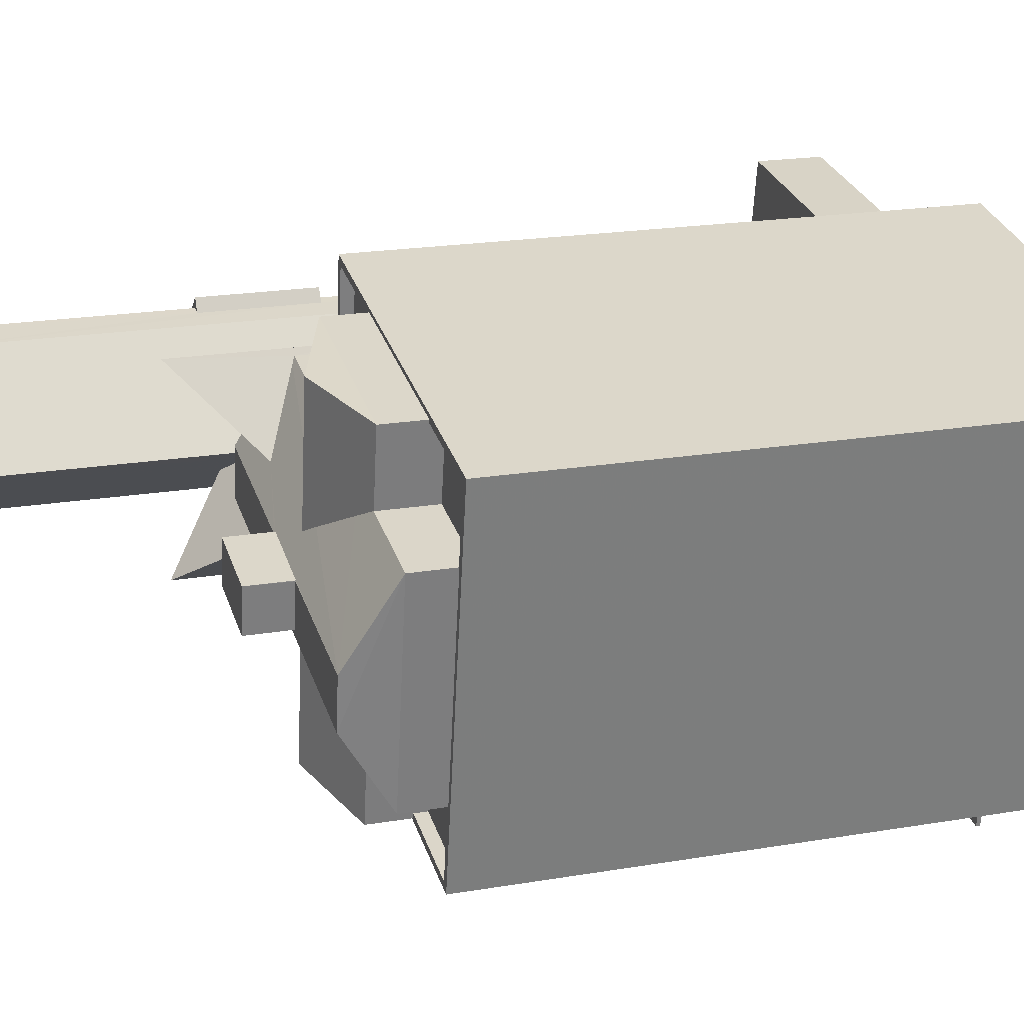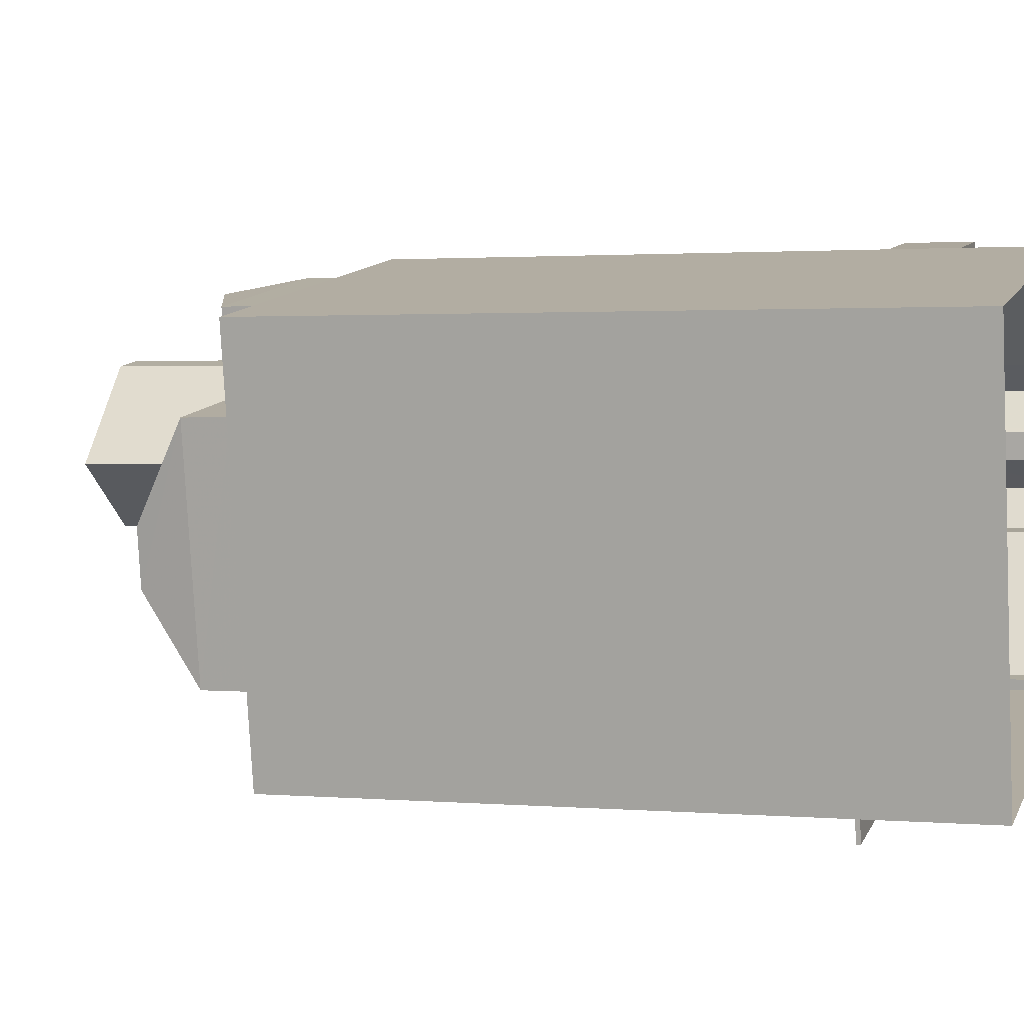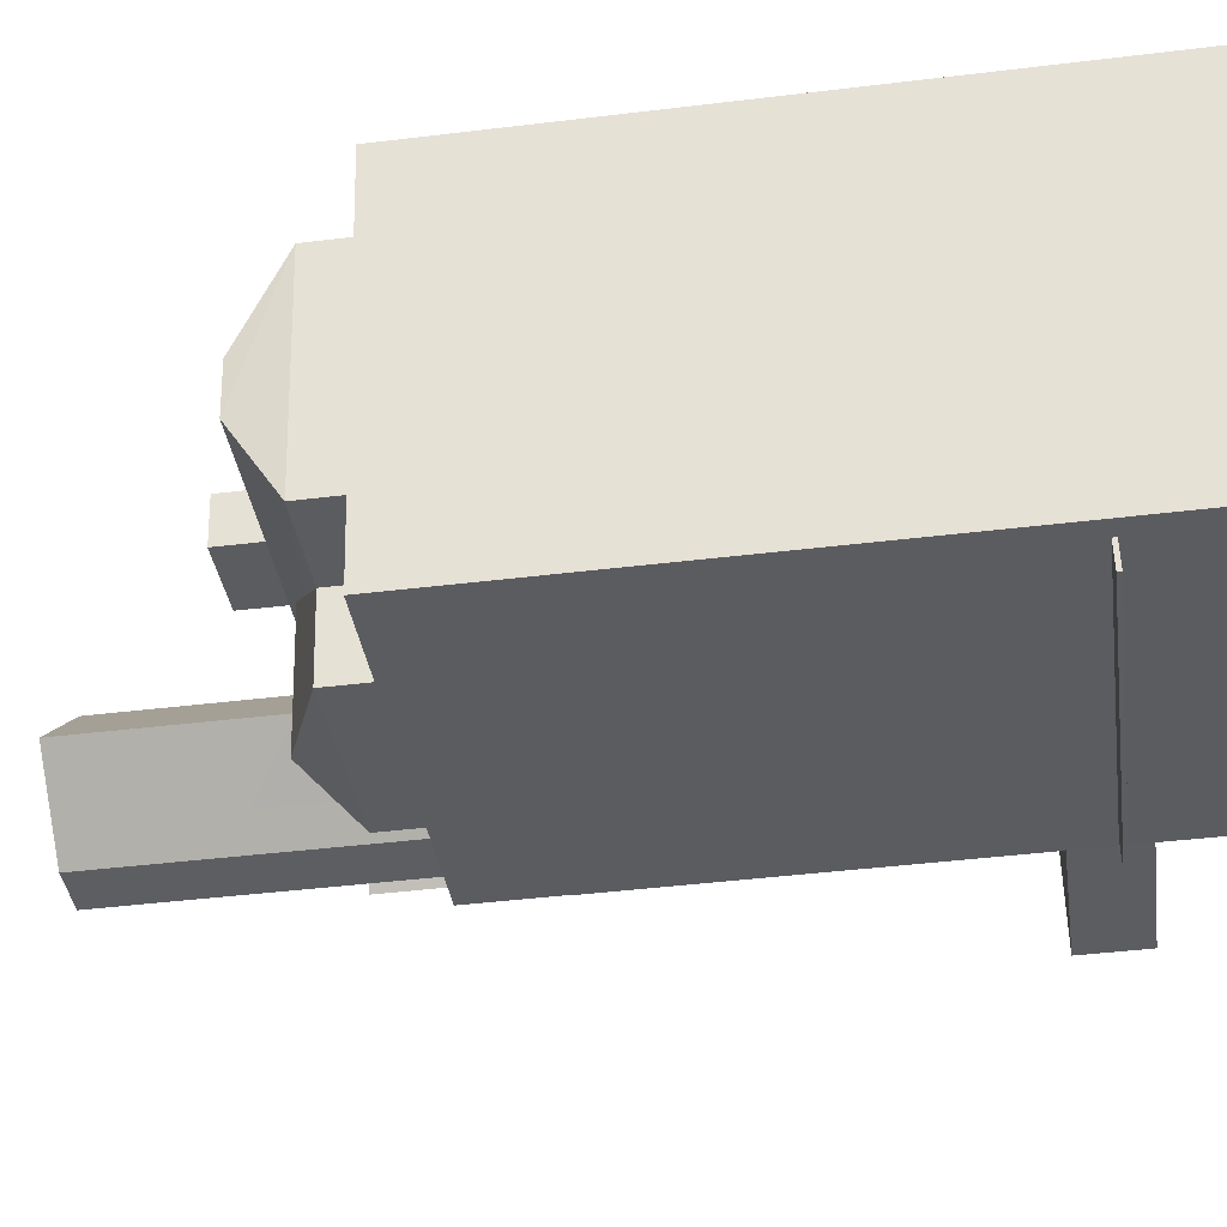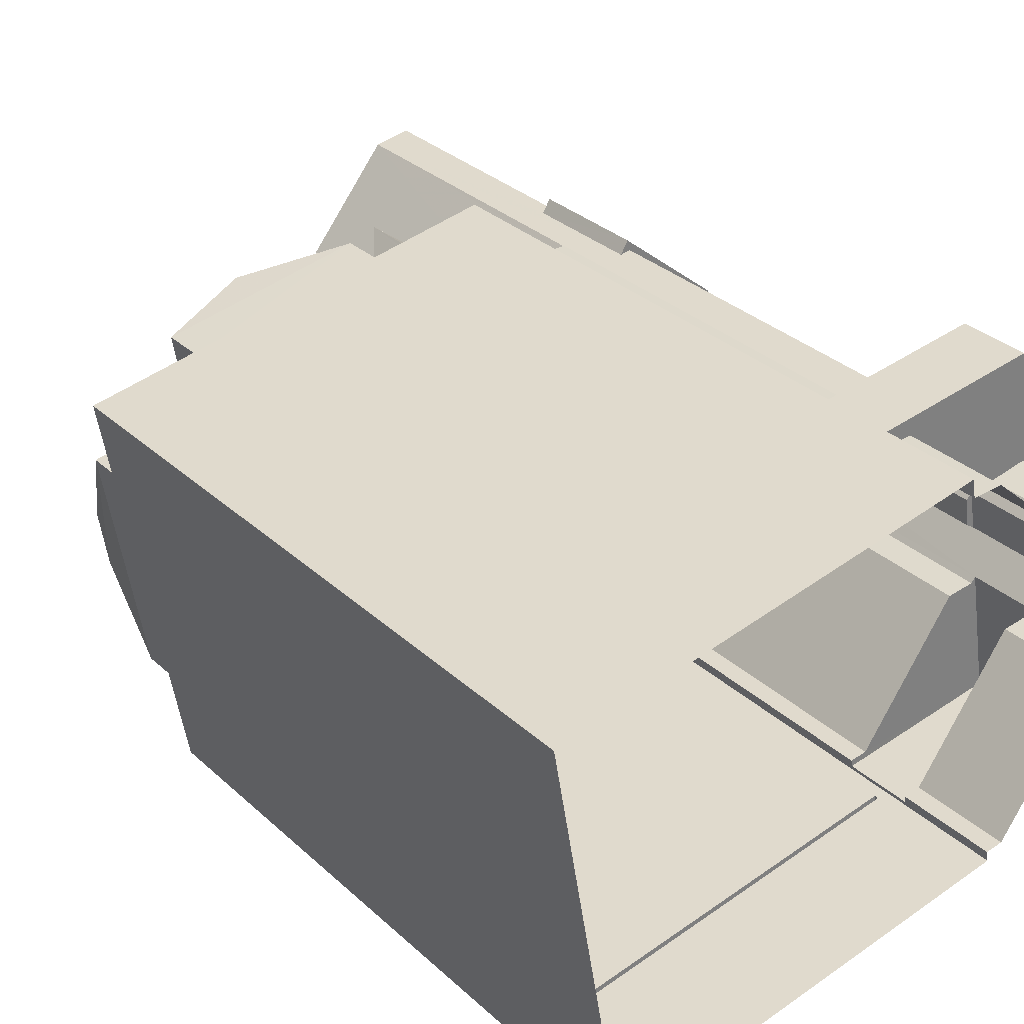
<metadata>
{"format":"obj","ext":"obj","renderer":"f3d","projection":"perspective","resolution":1024,"background":"white","views":[{"elev":20.6,"azim":73.0,"up":"+Y"},{"elev":1.6,"azim":107.3,"up":"+Y"},{"elev":-44.6,"azim":98.0,"up":"+Y"},{"elev":31.2,"azim":142.1,"up":"+Y"}]}
</metadata>
<code>
v -1.17e+04 -3.356e+04 31.49
v -1.169e+04 -3.356e+04 31.49
v -1.169e+04 -3.357e+04 31.49
v -1.17e+04 -3.357e+04 31.49
v -1.17e+04 -3.357e+04 31.49
v -1.17e+04 -3.356e+04 31.49
v -1.17e+04 -3.357e+04 31.49
v -1.171e+04 -3.357e+04 31.49
v -1.171e+04 -3.356e+04 31.49
v -1.17e+04 -3.356e+04 31.49
v -1.169e+04 -3.357e+04 36.05
v -1.169e+04 -3.357e+04 36.05
v -1.17e+04 -3.357e+04 36.05
v -1.17e+04 -3.357e+04 36.05
v -1.171e+04 -3.357e+04 35.17
v -1.17e+04 -3.357e+04 35.17
v -1.17e+04 -3.357e+04 35.17
v -1.17e+04 -3.357e+04 35.17
v -1.171e+04 -3.357e+04 35.17
v -1.171e+04 -3.357e+04 35.17
v -1.171e+04 -3.357e+04 35.17
v -1.17e+04 -3.356e+04 35.17
v -1.17e+04 -3.356e+04 35.17
v -1.17e+04 -3.356e+04 35.17
v -1.171e+04 -3.356e+04 35.17
v -1.171e+04 -3.356e+04 35.17
v -1.171e+04 -3.356e+04 35.17
v -1.171e+04 -3.356e+04 35.17
v -1.171e+04 -3.356e+04 35.17
v -1.171e+04 -3.356e+04 35.17
v -1.171e+04 -3.356e+04 35.17
v -1.171e+04 -3.356e+04 35.17
v -1.171e+04 -3.356e+04 35.17
v -1.171e+04 -3.356e+04 32.04
v -1.171e+04 -3.356e+04 32.04
v -1.171e+04 -3.356e+04 32.04
v -1.171e+04 -3.356e+04 32.04
v -1.171e+04 -3.356e+04 32.04
v -1.171e+04 -3.357e+04 32.04
v -1.171e+04 -3.357e+04 32.04
v -1.171e+04 -3.357e+04 32.04
v -1.171e+04 -3.356e+04 32.04
v -1.171e+04 -3.356e+04 32.04
v -1.171e+04 -3.356e+04 32.04
v -1.171e+04 -3.356e+04 54.32
v -1.171e+04 -3.356e+04 54.32
v -1.171e+04 -3.356e+04 54.32
v -1.171e+04 -3.356e+04 54.32
v -1.171e+04 -3.356e+04 54.32
v -1.171e+04 -3.357e+04 54.32
v -1.171e+04 -3.357e+04 54.32
v -1.171e+04 -3.356e+04 54.32
v -1.171e+04 -3.356e+04 54.32
v -1.171e+04 -3.356e+04 54.32
v -1.169e+04 -3.357e+04 36.2
v -1.17e+04 -3.357e+04 36.2
v -1.169e+04 -3.357e+04 36.2
v -1.17e+04 -3.357e+04 36.2
v -1.17e+04 -3.356e+04 55.06
v -1.17e+04 -3.356e+04 55.06
v -1.17e+04 -3.356e+04 55.06
v -1.17e+04 -3.356e+04 55.06
v -1.17e+04 -3.356e+04 54.56
v -1.17e+04 -3.356e+04 54.56
v -1.17e+04 -3.356e+04 54.56
v -1.17e+04 -3.356e+04 54.56
v -1.17e+04 -3.356e+04 54.56
v -1.17e+04 -3.356e+04 54.56
v -1.17e+04 -3.356e+04 54.56
v -1.169e+04 -3.356e+04 54.56
v -1.169e+04 -3.356e+04 54.56
v -1.169e+04 -3.356e+04 54.56
v -1.169e+04 -3.356e+04 54.56
v -1.169e+04 -3.357e+04 54.56
v -1.169e+04 -3.357e+04 54.56
v -1.169e+04 -3.357e+04 54.56
v -1.169e+04 -3.357e+04 54.56
v -1.17e+04 -3.357e+04 54.56
v -1.17e+04 -3.357e+04 54.56
v -1.17e+04 -3.357e+04 54.56
v -1.17e+04 -3.357e+04 54.56
v -1.17e+04 -3.357e+04 55.06
v -1.17e+04 -3.357e+04 55.06
v -1.17e+04 -3.357e+04 55.06
v -1.17e+04 -3.357e+04 55.06
v -1.17e+04 -3.357e+04 55.06
v -1.17e+04 -3.357e+04 55.06
v -1.17e+04 -3.357e+04 55.06
v -1.17e+04 -3.357e+04 55.06
v -1.169e+04 -3.357e+04 55.06
v -1.169e+04 -3.357e+04 55.06
v -1.169e+04 -3.357e+04 55.06
v -1.169e+04 -3.357e+04 55.06
v -1.169e+04 -3.356e+04 55.06
v -1.169e+04 -3.356e+04 55.06
v -1.169e+04 -3.356e+04 55.06
v -1.169e+04 -3.356e+04 55.06
v -1.169e+04 -3.357e+04 55.06
v -1.169e+04 -3.357e+04 55.06
v -1.169e+04 -3.356e+04 55.06
v -1.169e+04 -3.356e+04 55.06
v -1.17e+04 -3.356e+04 55.06
v -1.17e+04 -3.356e+04 55.06
v -1.17e+04 -3.356e+04 55.06
v -1.17e+04 -3.356e+04 55.06
v -1.17e+04 -3.356e+04 55.06
v -1.17e+04 -3.356e+04 55.06
v -1.17e+04 -3.356e+04 55.06
v -1.17e+04 -3.356e+04 55.06
v -1.17e+04 -3.356e+04 51.65
v -1.17e+04 -3.356e+04 51.65
v -1.17e+04 -3.356e+04 51.65
v -1.171e+04 -3.356e+04 51.65
v -1.17e+04 -3.356e+04 51.65
v -1.17e+04 -3.357e+04 51.65
v -1.17e+04 -3.357e+04 51.65
v -1.17e+04 -3.357e+04 51.65
v -1.17e+04 -3.356e+04 51.65
v -1.171e+04 -3.357e+04 51.65
v -1.171e+04 -3.357e+04 51.65
v -1.17e+04 -3.356e+04 51.65
v -1.17e+04 -3.356e+04 51.65
v -1.17e+04 -3.356e+04 51.65
v -1.17e+04 -3.356e+04 51.65
v -1.17e+04 -3.356e+04 51.65
v -1.17e+04 -3.356e+04 37.67
v -1.171e+04 -3.356e+04 37.67
v -1.171e+04 -3.356e+04 37.67
v -1.171e+04 -3.356e+04 37.67
v -1.171e+04 -3.356e+04 37.67
v -1.171e+04 -3.356e+04 37.67
v -1.17e+04 -3.356e+04 37.67
v -1.17e+04 -3.356e+04 37.67
v -1.17e+04 -3.357e+04 37.67
v -1.17e+04 -3.357e+04 37.67
v -1.17e+04 -3.357e+04 37.67
v -1.171e+04 -3.357e+04 37.67
v -1.171e+04 -3.357e+04 37.67
v -1.171e+04 -3.357e+04 37.67
v -1.171e+04 -3.357e+04 37.67
v -1.171e+04 -3.356e+04 37.67
v -1.171e+04 -3.356e+04 37.67
v -1.171e+04 -3.356e+04 37.67
v -1.171e+04 -3.356e+04 37.67
v -1.17e+04 -3.356e+04 61.18
v -1.17e+04 -3.356e+04 58.06
v -1.17e+04 -3.356e+04 58.06
v -1.17e+04 -3.356e+04 57.87
v -1.17e+04 -3.356e+04 56.94
v -1.17e+04 -3.356e+04 56.93
v -1.169e+04 -3.357e+04 57.4
v -1.169e+04 -3.357e+04 56.7
v -1.169e+04 -3.357e+04 56.7
v -1.17e+04 -3.357e+04 57.21
v -1.17e+04 -3.357e+04 56.7
v -1.17e+04 -3.357e+04 56.89
v -1.17e+04 -3.357e+04 58.25
v -1.17e+04 -3.357e+04 56.7
v -1.17e+04 -3.357e+04 57.73
v -1.17e+04 -3.357e+04 57.03
v -1.169e+04 -3.357e+04 58.6
v -1.17e+04 -3.356e+04 58.6
v -1.17e+04 -3.357e+04 58.58
v -1.169e+04 -3.357e+04 57.66
v -1.169e+04 -3.357e+04 58.08
v -1.17e+04 -3.356e+04 56.81
v -1.17e+04 -3.356e+04 57.5
v -1.17e+04 -3.356e+04 56.7
v -1.17e+04 -3.356e+04 56.7
v -1.169e+04 -3.356e+04 56.7
v -1.169e+04 -3.356e+04 57.04
v -1.169e+04 -3.356e+04 58.6
v -1.169e+04 -3.356e+04 56.7
v -1.169e+04 -3.356e+04 57.8
v -1.17e+04 -3.356e+04 56.7
v -1.17e+04 -3.356e+04 56.7
v -1.17e+04 -3.356e+04 56.73
v -1.17e+04 -3.356e+04 57.63
v -1.17e+04 -3.356e+04 58.55
v -1.169e+04 -3.356e+04 58.58
v -1.17e+04 -3.356e+04 58.6
v -1.169e+04 -3.356e+04 58.08
v -1.17e+04 -3.356e+04 58.6
v -1.169e+04 -3.356e+04 58.6
v -1.17e+04 -3.356e+04 56.83
v -1.17e+04 -3.356e+04 56.7
v -1.17e+04 -3.356e+04 56.7
v -1.169e+04 -3.356e+04 58.08
v -1.169e+04 -3.356e+04 56.7
v -1.169e+04 -3.356e+04 56.7
v -1.17e+04 -3.357e+04 56.7
v -1.17e+04 -3.357e+04 56.7
v -1.17e+04 -3.357e+04 58.08
v -1.169e+04 -3.357e+04 56.7
v -1.169e+04 -3.357e+04 56.7
v -1.17e+04 -3.356e+04 58.6
v -1.169e+04 -3.357e+04 58.6
v -1.17e+04 -3.357e+04 58.6
v -1.17e+04 -3.357e+04 60.98
v -1.17e+04 -3.356e+04 58.69
v -1.17e+04 -3.356e+04 57.86
v -1.17e+04 -3.356e+04 58.07
v -1.17e+04 -3.356e+04 57.86
v -1.171e+04 -3.356e+04 68.04
v -1.171e+04 -3.356e+04 68.04
v -1.171e+04 -3.356e+04 68.04
v -1.171e+04 -3.356e+04 68.04
v -1.171e+04 -3.357e+04 68.04
v -1.171e+04 -3.356e+04 68.04
v -1.17e+04 -3.356e+04 68.04
v -1.171e+04 -3.356e+04 68.04
v -1.171e+04 -3.357e+04 68.04
v -1.171e+04 -3.357e+04 58.82
v -1.171e+04 -3.357e+04 58.82
v -1.171e+04 -3.356e+04 58.82
v -1.171e+04 -3.356e+04 58.82
v -1.171e+04 -3.356e+04 58.82
v -1.171e+04 -3.356e+04 58.82
v -1.171e+04 -3.356e+04 58.82
v -1.171e+04 -3.356e+04 58.82
v -1.171e+04 -3.356e+04 58.82
v -1.171e+04 -3.356e+04 58.82
v -1.169e+04 -3.356e+04 60.31
v -1.17e+04 -3.356e+04 60.31
v -1.17e+04 -3.357e+04 60.31
v -1.169e+04 -3.357e+04 60.31
v -1.17e+04 -3.357e+04 36.2
v -1.17e+04 -3.357e+04 36.05
v -1.17e+04 -3.356e+04 56.7
v -1.17e+04 -3.356e+04 56.7
v -1.17e+04 -3.356e+04 56.7
v -1.17e+04 -3.357e+04 56.7
v -1.17e+04 -3.357e+04 57
f 1 2 3
f 3 4 5
f 1 6 2
f 7 8 5
f 1 9 10
f 8 9 5
f 5 1 3
f 5 9 1
f 11 12 13
f 14 11 13
f 15 16 17
f 17 16 18
f 19 20 15
f 16 15 21
f 15 20 21
f 22 23 24
f 25 23 26
f 23 27 24
f 27 28 29
f 25 28 27
f 25 27 23
f 30 31 32
f 30 33 31
f 34 35 36
f 34 37 35
f 34 38 37
f 39 40 41
f 42 43 39
f 34 40 43
f 34 44 38
f 34 43 44
f 43 40 39
f 45 46 47
f 48 47 49
f 50 51 52
f 51 48 52
f 48 53 52
f 54 53 48
f 54 48 49
f 49 47 46
f 55 56 57
f 55 58 56
f 59 60 61
f 62 59 61
f 63 64 65
f 65 64 66
f 67 66 68
f 63 69 64
f 66 64 68
f 70 71 72
f 70 73 71
f 74 75 76
f 74 77 75
f 78 79 80
f 78 81 79
f 82 83 84
f 83 85 84
f 86 82 84
f 87 86 84
f 88 83 89
f 83 82 89
f 90 91 92
f 91 82 93
f 89 82 91
f 92 91 93
f 94 95 96
f 96 97 94
f 98 93 95
f 92 93 98
f 99 92 98
f 98 95 94
f 100 96 101
f 102 103 104
f 96 95 101
f 104 103 105
f 103 95 105
f 101 95 103
f 106 104 107
f 104 105 107
f 107 108 109
f 107 105 108
f 110 111 112
f 111 113 112
f 113 114 112
f 115 116 117
f 118 119 115
f 116 119 120
f 115 119 116
f 121 122 123
f 122 124 123
f 122 125 124
f 126 127 128
f 129 130 131
f 132 126 133
f 129 127 130
f 130 126 132
f 130 127 126
f 134 135 136
f 136 137 138
f 134 136 138
f 139 140 138
f 137 139 138
f 141 142 143
f 144 141 143
f 145 146 147
f 145 148 146
f 146 149 150
f 146 148 149
f 151 152 153
f 154 155 156
f 157 156 158
f 159 157 160
f 156 155 158
f 157 158 160
f 151 153 161
f 162 163 161
f 151 161 164
f 159 163 157
f 165 163 159
f 161 165 164
f 161 163 165
f 166 167 168
f 169 166 168
f 170 171 172
f 170 172 173
f 171 174 172
f 175 176 177
f 167 166 147
f 178 167 179
f 172 174 180
f 147 146 181
f 182 178 179
f 180 174 182
f 183 147 181
f 172 180 184
f 179 147 183
f 180 182 179
f 179 167 147
f 185 177 176
f 173 161 153
f 172 161 173
f 168 186 187
f 186 168 188
f 178 188 167
f 188 168 167
f 178 182 188
f 182 174 188
f 188 171 189
f 188 174 171
f 170 190 189
f 171 170 189
f 158 191 192
f 160 158 192
f 165 159 193
f 193 160 192
f 193 159 160
f 164 165 193
f 152 194 195
f 152 193 194
f 193 151 164
f 152 151 193
f 193 192 194
f 181 196 162
f 197 172 184
f 172 197 161
f 183 181 162
f 162 161 197
f 183 162 198
f 198 162 197
f 163 162 199
f 199 196 200
f 196 201 200
f 202 203 201
f 196 202 201
f 199 162 196
f 204 205 206
f 207 208 209
f 210 206 209
f 211 204 206
f 209 208 212
f 211 206 210
f 210 209 212
f 213 214 215
f 213 215 216
f 217 218 216
f 219 220 218
f 221 222 216
f 215 221 216
f 217 219 218
f 222 217 216
f 223 224 225
f 226 223 225
f 55 57 12
f 11 55 12
f 12 56 13
f 12 57 56
f 14 13 56
f 58 14 56
f 82 227 58
f 93 82 55
f 93 55 3
f 14 228 4
f 11 4 3
f 11 14 4
f 55 11 3
f 55 82 58
f 117 86 115
f 86 117 82
f 5 4 17
f 18 5 17
f 4 228 17
f 134 227 82
f 17 228 227
f 134 117 135
f 134 17 227
f 134 82 117
f 1 22 24
f 6 1 24
f 112 108 110
f 6 132 105
f 105 110 108
f 132 133 110
f 6 24 132
f 105 132 110
f 105 95 2
f 6 105 2
f 2 93 3
f 2 95 93
f 14 227 228
f 14 58 227
f 123 62 61
f 123 124 62
f 106 63 65
f 104 106 65
f 66 104 65
f 66 102 104
f 97 96 72
f 71 97 72
f 100 72 96
f 100 70 72
f 76 75 92
f 99 76 92
f 90 92 75
f 77 90 75
f 78 80 83
f 88 78 83
f 79 83 80
f 79 85 83
f 113 111 126
f 128 113 126
f 133 111 110
f 133 126 111
f 137 116 120
f 137 136 116
f 135 117 116
f 136 135 116
f 16 41 7
f 7 41 8
f 16 21 41
f 8 41 40
f 40 9 8
f 40 34 9
f 26 23 36
f 34 36 9
f 9 36 10
f 36 23 10
f 23 1 10
f 23 22 1
f 16 7 5
f 18 16 5
f 131 27 29
f 131 130 27
f 138 15 17
f 134 138 17
f 19 15 138
f 140 19 138
f 24 27 130
f 132 24 130
f 143 142 32
f 31 143 32
f 64 69 175
f 145 64 175
f 112 114 108
f 145 185 148
f 108 114 148
f 229 109 108
f 145 175 177
f 185 229 148
f 145 177 185
f 229 108 148
f 166 145 147
f 68 64 169
f 169 145 166
f 64 145 169
f 150 149 230
f 60 230 61
f 61 149 121
f 61 121 123
f 230 149 61
f 231 230 60
f 59 231 60
f 230 231 150
f 146 150 181
f 203 202 181
f 231 203 150
f 150 203 181
f 196 181 202
f 107 176 106
f 176 175 106
f 106 69 63
f 106 175 69
f 229 176 107
f 109 229 107
f 187 169 168
f 67 68 187
f 68 169 187
f 94 97 173
f 73 97 71
f 173 190 170
f 73 190 97
f 97 190 173
f 94 173 153
f 98 94 153
f 74 99 195
f 152 195 153
f 74 76 99
f 153 99 98
f 195 99 153
f 81 85 79
f 155 84 85
f 158 155 191
f 85 81 191
f 191 155 85
f 87 84 155
f 232 87 155
f 232 155 233
f 229 185 176
f 154 233 155
f 66 67 102
f 103 102 186
f 186 102 187
f 102 67 187
f 188 189 186
f 101 186 189
f 101 103 186
f 73 100 190
f 190 100 189
f 73 70 100
f 189 100 101
f 77 74 90
f 91 90 194
f 194 90 195
f 90 74 195
f 81 88 191
f 191 88 192
f 81 78 88
f 192 88 89
f 91 194 192
f 89 91 192
f 156 199 154
f 199 200 154
f 86 118 115
f 86 200 118
f 87 232 86
f 233 200 232
f 154 200 233
f 232 200 86
f 124 125 62
f 125 201 62
f 59 62 231
f 201 203 231
f 62 201 231
f 199 157 163
f 199 156 157
f 208 50 139
f 19 39 20
f 19 42 39
f 208 207 214
f 52 42 140
f 207 215 214
f 50 140 139
f 42 19 140
f 50 52 140
f 208 214 50
f 42 31 43
f 43 31 33
f 42 52 143
f 143 52 53
f 143 53 144
f 31 42 143
f 207 209 221
f 215 207 221
f 53 141 144
f 53 54 141
f 222 209 206
f 222 221 209
f 33 44 43
f 33 30 44
f 44 32 38
f 38 142 49
f 142 54 49
f 141 54 142
f 44 30 32
f 32 142 38
f 217 206 205
f 217 222 206
f 219 205 204
f 219 217 205
f 37 38 29
f 28 37 29
f 46 131 49
f 38 49 131
f 131 46 129
f 38 131 29
f 28 35 37
f 28 25 35
f 129 46 45
f 129 45 127
f 219 204 220
f 45 211 127
f 220 204 211
f 45 220 211
f 26 36 35
f 25 26 35
f 128 127 113
f 122 121 149
f 122 149 210
f 127 211 113
f 211 210 148
f 148 114 113
f 149 148 210
f 211 148 113
f 200 119 118
f 119 200 212
f 125 122 201
f 210 212 200
f 122 210 201
f 210 200 201
f 20 39 41
f 21 20 41
f 139 137 120
f 139 120 208
f 120 212 208
f 120 119 212
f 213 51 50
f 214 213 50
f 48 213 216
f 48 51 213
f 216 218 47
f 48 216 47
f 47 218 220
f 45 47 220
f 179 183 224
f 183 225 224
f 183 198 225
f 180 224 223
f 180 179 224
f 226 184 223
f 223 184 180
f 197 184 226
f 197 225 198
f 197 226 225

</code>
